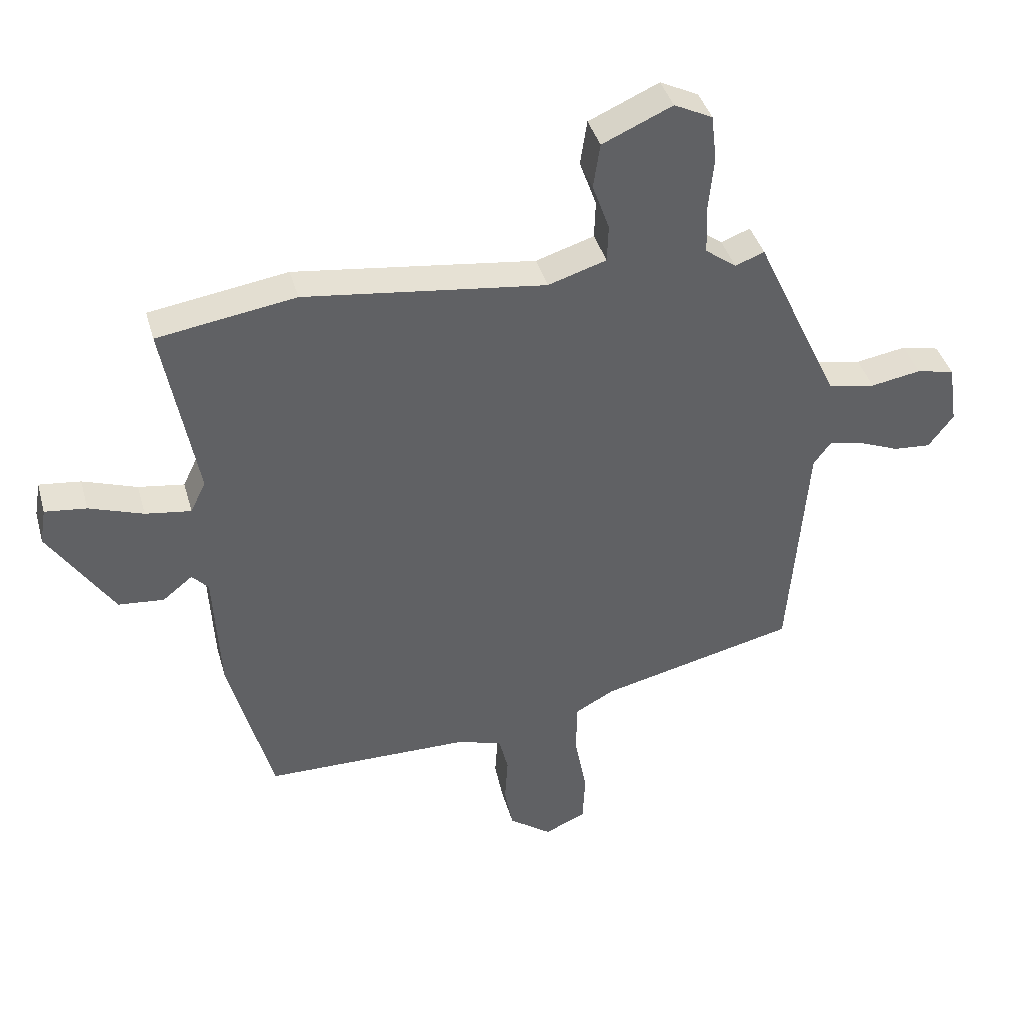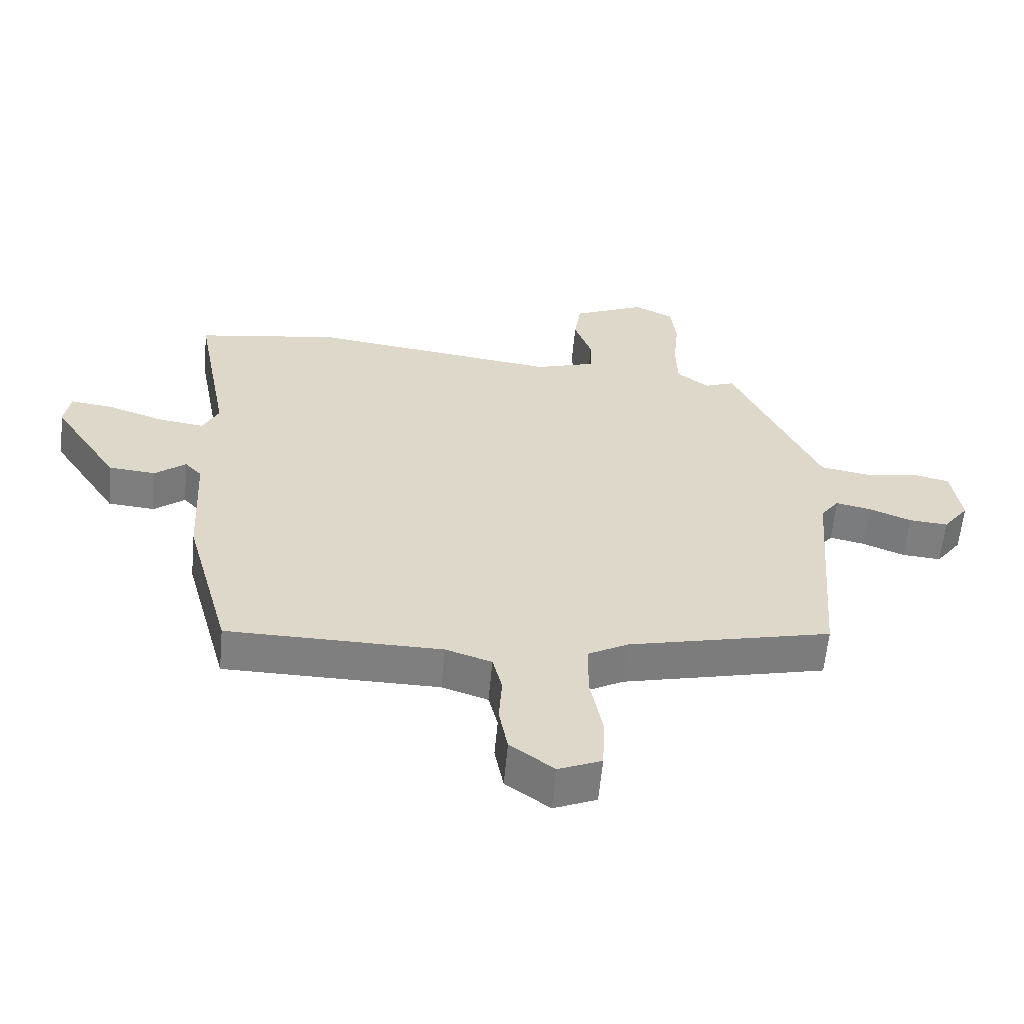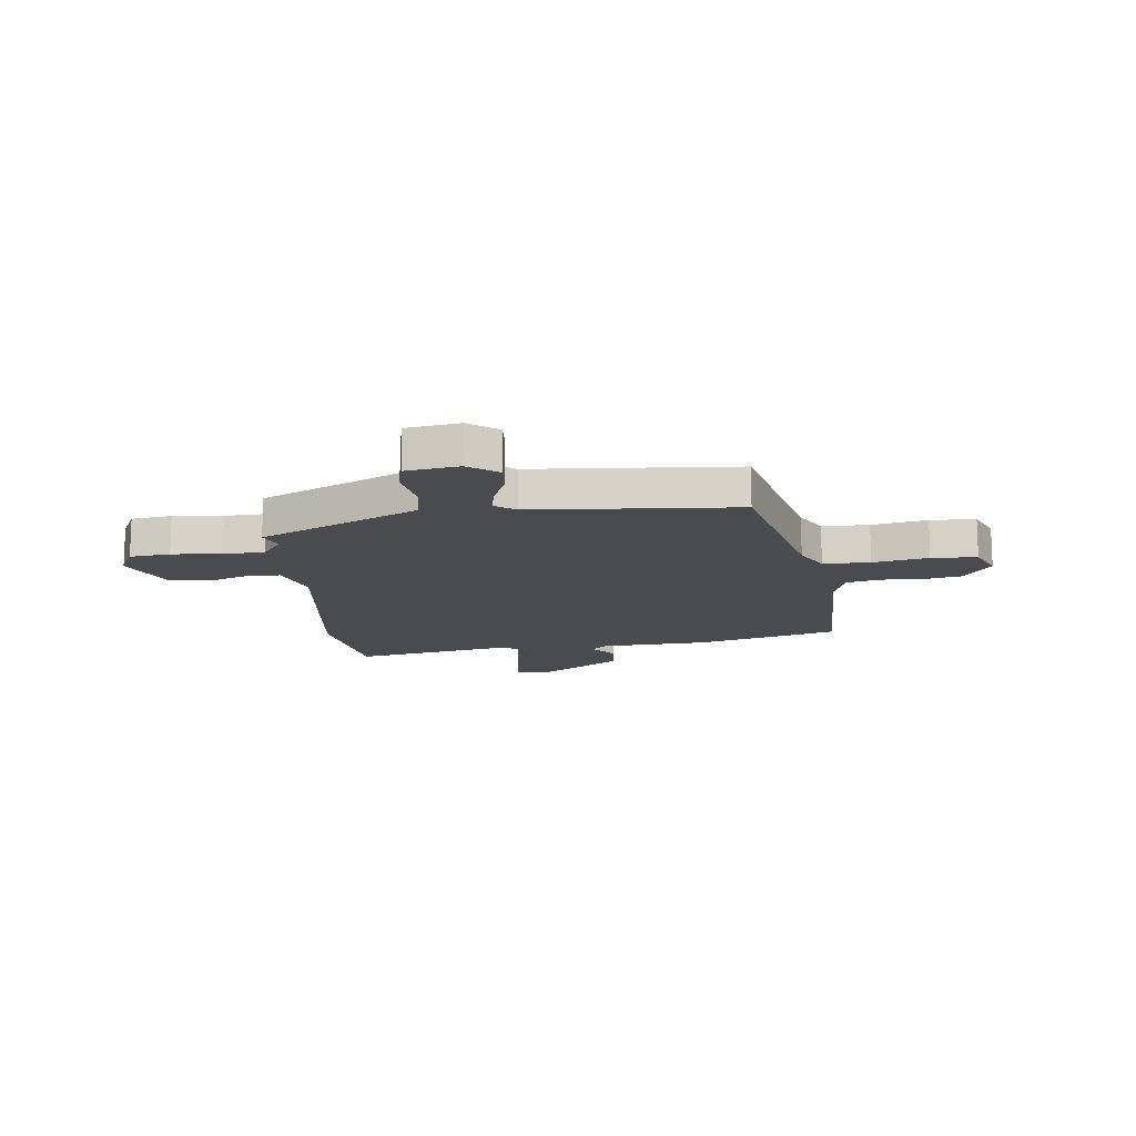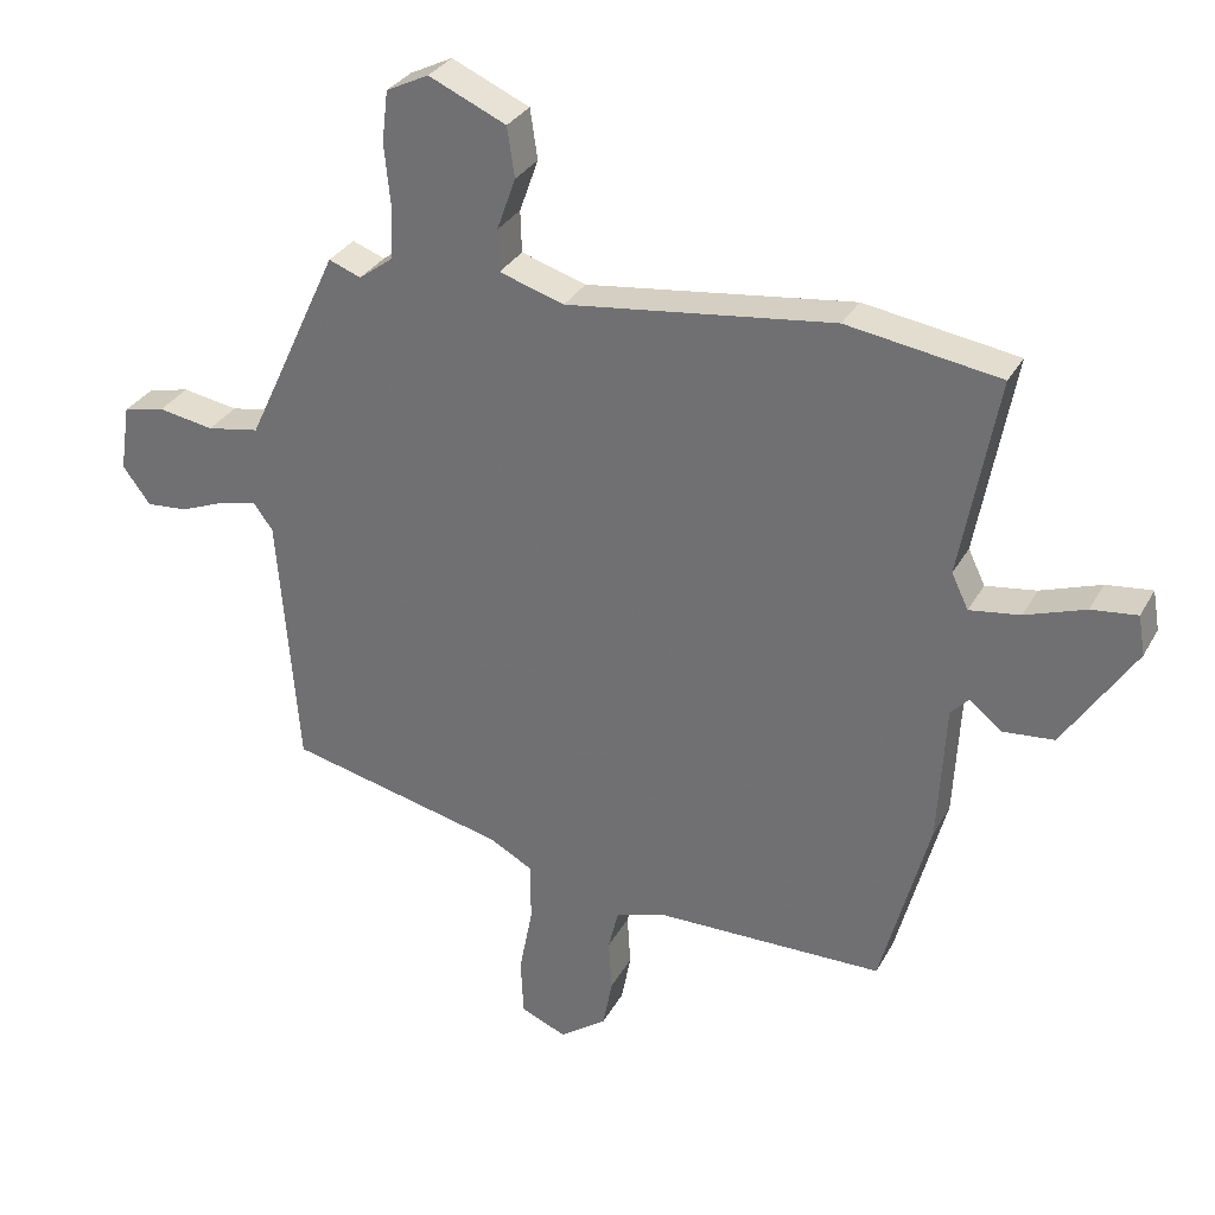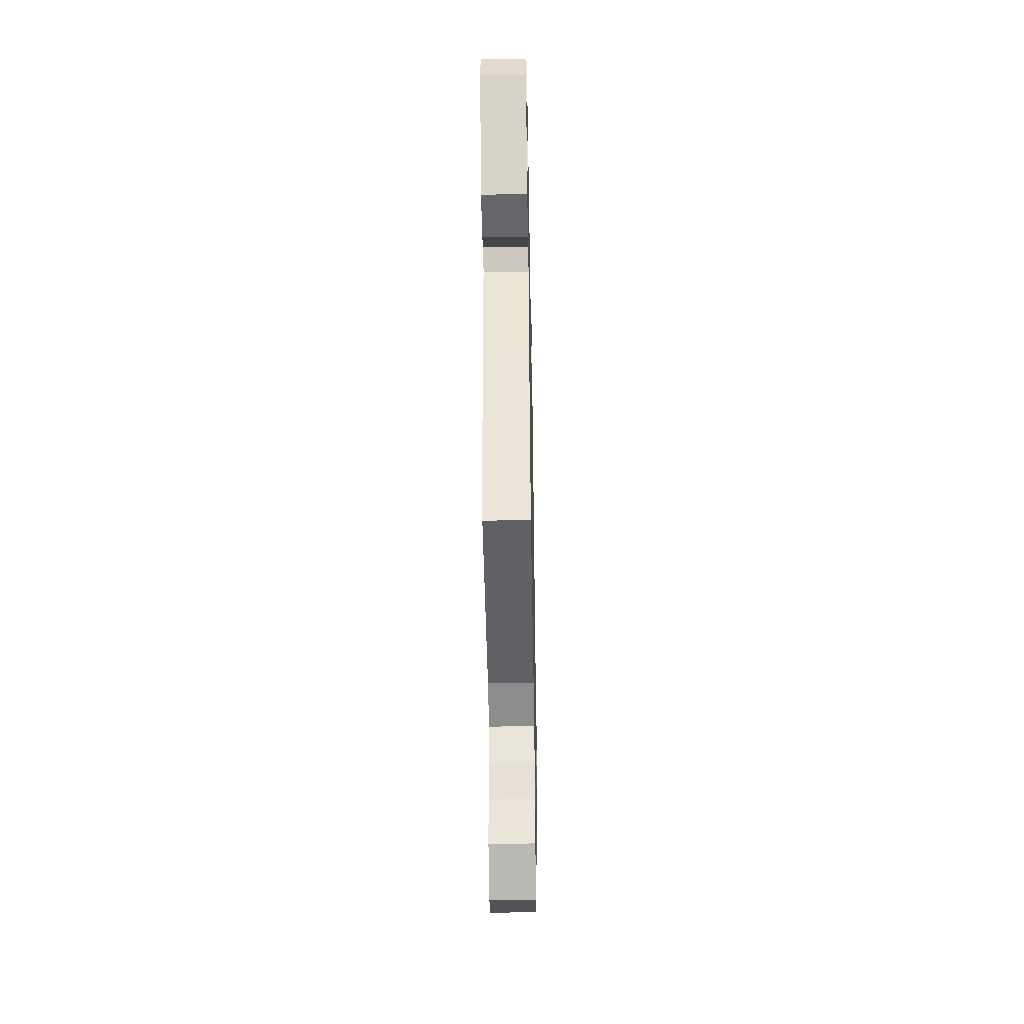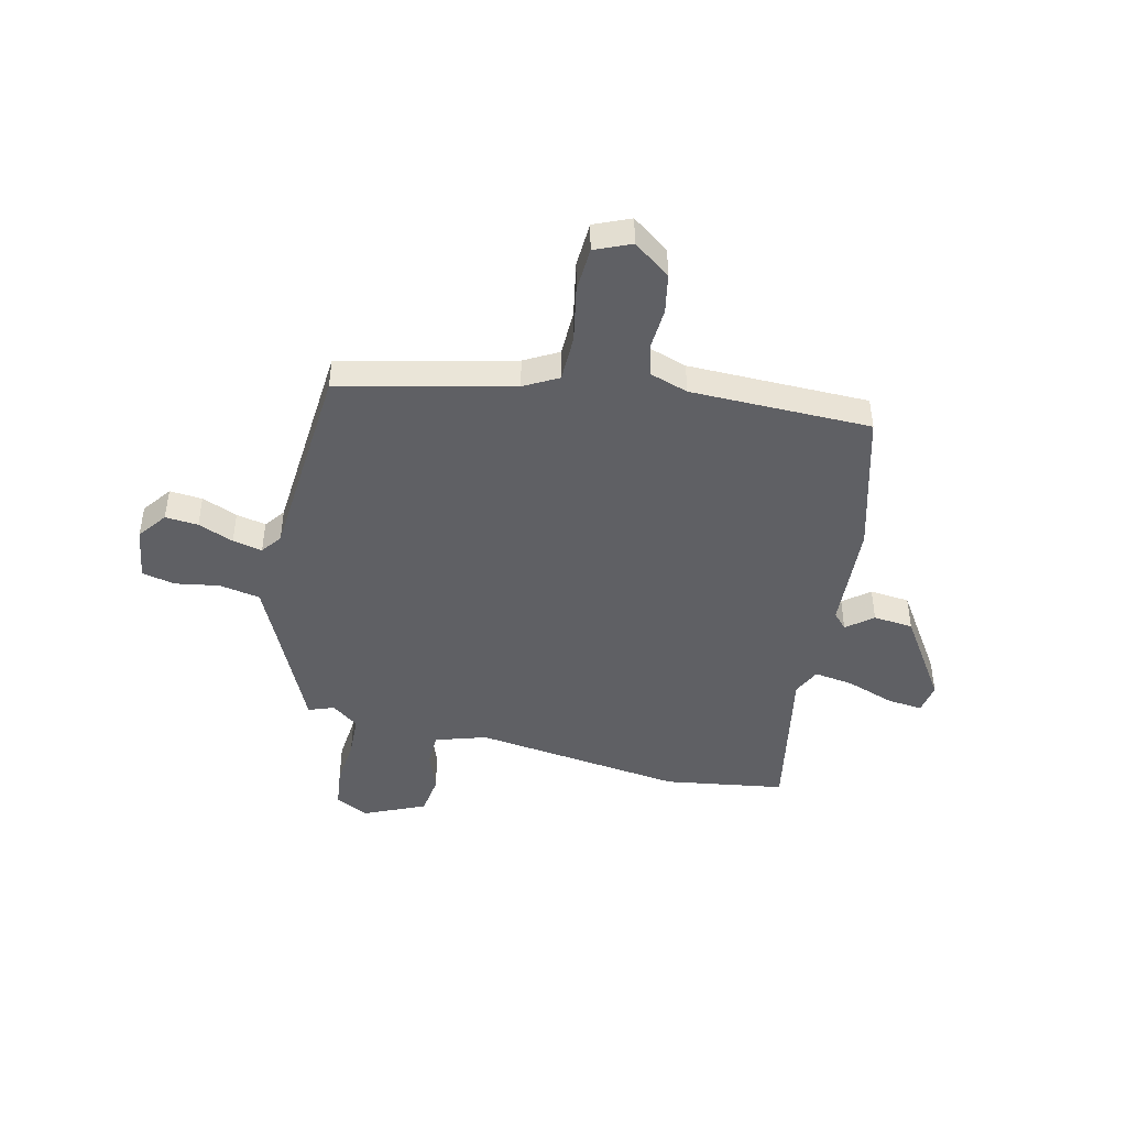
<metadata>
{"format":"obj","ext":"obj","renderer":"f3d","projection":"perspective","resolution":1024,"background":"white","views":[{"elev":40.1,"azim":-15.3,"up":"+Z"},{"elev":-59.7,"azim":-5.3,"up":"+Z"},{"elev":-14.3,"azim":96.7,"up":"+Y"},{"elev":31.1,"azim":-155.5,"up":"+Z"},{"elev":-46.5,"azim":-89.0,"up":"+Z"},{"elev":-45.2,"azim":166.9,"up":"+Y"}]}
</metadata>
<code>
v 0.394 0.07 0.468
v 0.486 0.07 0.27
v 0.533 0.07 0.17
v 0.611 0.07 0.156
v 0.694 0.07 0.17
v 0.756 0.07 0.156
v 0.771 0.07 0.056
v 0.73 0.07 0.001
v 0.668 0.07 0.006
v 0.601 0.07 0.033
v 0.545 0.07 0.045
v 0.516 0.07 0.006
v 0.486 0.07 -0.377
v 0.162 0.07 -0.453
v 0.098 0.07 -0.488
v 0.097 0.07 -0.576
v 0.117 0.07 -0.68
v 0.113 0.07 -0.765
v 0.045 0.07 -0.794
v -0.025 0.07 -0.743
v -0.039 0.07 -0.669
v -0.034 0.07 -0.592
v -0.049 0.07 -0.531
v -0.122 0.07 -0.507
v -0.463 0.07 -0.503
v -0.535 0.07 -0.236
v -0.546 0.07 -0.031
v -0.573 0.07 -0.002
v -0.622 0.07 -0.041
v -0.697 0.07 -0.034
v -0.803 0.07 0.128
v -0.793 0.07 0.187
v -0.725 0.07 0.179
v -0.636 0.07 0.148
v -0.561 0.07 0.137
v -0.536 0.07 0.189
v -0.591 0.07 0.486
v -0.364 0.07 0.521
v 0.033 0.07 0.47
v 0.129 0.07 0.5
v 0.131 0.07 0.562
v 0.103 0.07 0.64
v 0.114 0.07 0.714
v 0.229 0.07 0.765
v 0.292 0.07 0.734
v 0.301 0.07 0.658
v 0.292 0.07 0.567
v 0.295 0.07 0.488
v 0.346 0.07 0.45
v 0.394 0 0.468
v 0.486 0 0.27
v 0.533 0 0.17
v 0.611 0 0.156
v 0.694 0 0.17
v 0.756 0 0.156
v 0.771 0 0.056
v 0.73 0 0.001
v 0.668 0 0.006
v 0.601 0 0.033
v 0.545 0 0.045
v 0.516 0 0.006
v 0.486 0 -0.377
v 0.162 0 -0.453
v 0.098 0 -0.488
v 0.097 0 -0.576
v 0.117 0 -0.68
v 0.113 0 -0.765
v 0.045 0 -0.794
v -0.025 0 -0.743
v -0.039 0 -0.669
v -0.034 0 -0.592
v -0.049 0 -0.531
v -0.122 0 -0.507
v -0.463 0 -0.503
v -0.535 0 -0.236
v -0.546 0 -0.031
v -0.573 0 -0.002
v -0.622 0 -0.041
v -0.697 0 -0.034
v -0.803 0 0.128
v -0.793 0 0.187
v -0.725 0 0.179
v -0.636 0 0.148
v -0.561 0 0.137
v -0.536 0 0.189
v -0.591 0 0.486
v -0.364 0 0.521
v 0.033 0 0.47
v 0.129 0 0.5
v 0.131 0 0.562
v 0.103 0 0.64
v 0.114 0 0.714
v 0.229 0 0.765
v 0.292 0 0.734
v 0.301 0 0.658
v 0.292 0 0.567
v 0.295 0 0.488
v 0.346 0 0.45
f 44 45 46 47
f 44 47 48
f 41 42 43 44
f 40 41 44 48
f 39 40 48 49
f 36 37 38 39
f 35 36 39 49
f 31 32 33 34
f 31 34 35
f 28 29 30 31
f 28 31 35
f 27 28 35 49
f 24 25 26 27
f 23 24 27 49
f 19 20 21 22
f 16 17 18 19
f 15 16 19 22
f 12 13 14
f 11 12 14 15
f 7 8 9 10
f 7 10 11
f 4 5 6 7
f 3 4 7 11
f 2 3 11 15
f 15 22 23 49
f 1 2 15 49
f 96 95 94 93
f 97 96 93
f 93 92 91 90
f 97 93 90 89
f 98 97 89 88
f 88 87 86 85
f 98 88 85 84
f 83 82 81 80
f 84 83 80
f 80 79 78 77
f 84 80 77
f 98 84 77 76
f 76 75 74 73
f 98 76 73 72
f 71 70 69 68
f 68 67 66 65
f 71 68 65 64
f 63 62 61
f 64 63 61 60
f 59 58 57 56
f 60 59 56
f 56 55 54 53
f 60 56 53 52
f 64 60 52 51
f 98 72 71 64
f 98 64 51 50
f 1 50 51 2
f 2 51 52 3
f 3 52 53 4
f 4 53 54 5
f 5 54 55 6
f 6 55 56 7
f 7 56 57 8
f 8 57 58 9
f 9 58 59 10
f 10 59 60 11
f 11 60 61 12
f 12 61 62 13
f 13 62 63 14
f 14 63 64 15
f 15 64 65 16
f 16 65 66 17
f 17 66 67 18
f 18 67 68 19
f 19 68 69 20
f 20 69 70 21
f 21 70 71 22
f 22 71 72 23
f 23 72 73 24
f 24 73 74 25
f 25 74 75 26
f 26 75 76 27
f 27 76 77 28
f 28 77 78 29
f 29 78 79 30
f 30 79 80 31
f 31 80 81 32
f 32 81 82 33
f 33 82 83 34
f 34 83 84 35
f 35 84 85 36
f 36 85 86 37
f 37 86 87 38
f 38 87 88 39
f 39 88 89 40
f 40 89 90 41
f 41 90 91 42
f 42 91 92 43
f 43 92 93 44
f 44 93 94 45
f 45 94 95 46
f 46 95 96 47
f 47 96 97 48
f 48 97 98 49
f 49 98 50 1

</code>
